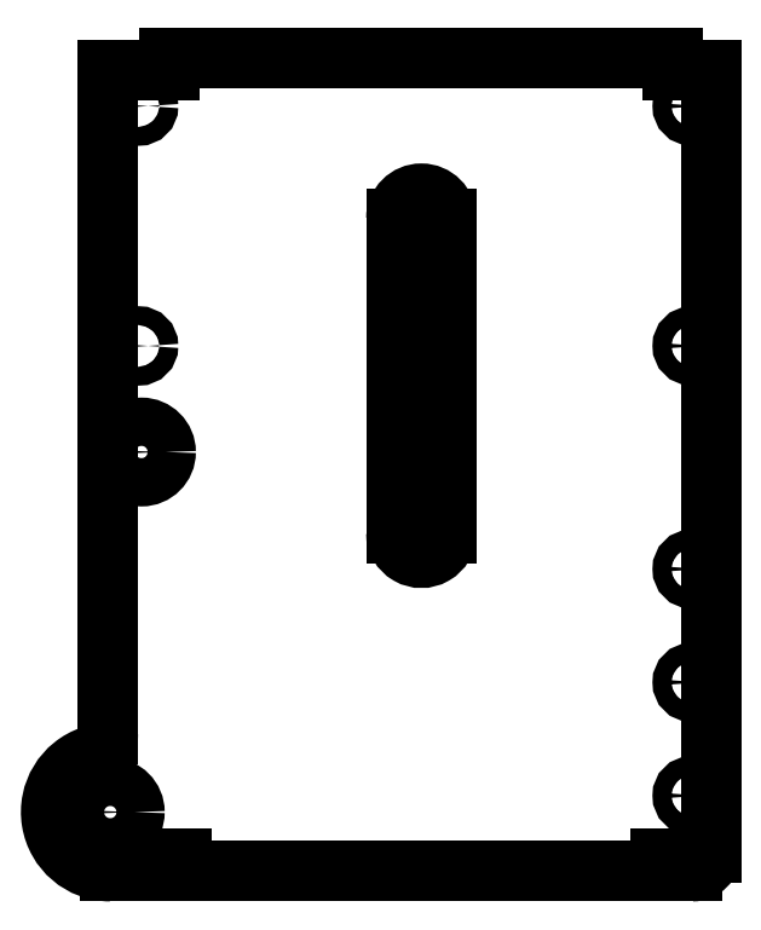
<metadata>
{"format":"dxf","ext":"dxf","renderer":"ezdxf+matplotlib","layout":"modelspace","background":"white","min_lineweight":24,"dpi":150}
</metadata>
<code>
0
SECTION
2
ENTITIES
0
LINE
8
Binder008
10
-133.3
20
267.4
30
-68.85
11
-133.3
21
260.9
31
-68.85
0
LINE
8
Binder008
10
133.3
20
267.4
30
-68.85
11
-133.3
21
267.4
31
-68.85
0
LINE
8
Binder008
10
-165.9
20
260.9
30
-68.85
11
-133.3
21
260.9
31
-68.85
0
LINE
8
Binder008
10
133.3
20
260.9
30
-68.85
11
133.3
21
267.4
31
-68.85
0
LINE
8
Binder008
10
-165.9
20
260.9
30
-68.85
11
-165.9
21
-90.33
31
-68.85
0
LINE
8
Binder008
10
133.3
20
260.9
30
-68.85
11
153.3
21
260.9
31
-68.85
0
ARC
8
Binder008
10
-178.4
20
-90.33
30
-68.85
40
12.5
50
-71.64
51
0
0
LINE
8
Binder008
10
153.3
20
-153.2
30
-68.85
11
153.3
21
260.9
31
-68.85
0
ARC
8
Binder008
10
-164.7
20
-131.9
30
-68.85
40
31.3
50
108.4
51
-90
0
ARC
8
Binder008
10
143.3
20
-153.2
30
-68.85
40
10
50
-90
51
0
0
LINE
8
Binder008
10
-164.7
20
-163.2
30
-68.85
11
-133.6
21
-163.2
31
-68.85
0
LINE
8
Binder008
10
133.6
20
-163.2
30
-68.85
11
143.3
21
-163.2
31
-68.85
0
LINE
8
Binder008
10
-133.6
20
-156.7
30
-68.85
11
-133.6
21
-163.2
31
-68.85
0
LINE
8
Binder008
10
133.6
20
-163.2
30
-68.85
11
133.6
21
-156.7
31
-68.85
0
LINE
8
Binder008
10
-126.8
20
-156.7
30
-68.85
11
-133.6
21
-156.7
31
-68.85
0
LINE
8
Binder008
10
133.6
20
-156.7
30
-68.85
11
126.8
21
-156.7
31
-68.85
0
LINE
8
Binder008
10
-126.8
20
-163.2
30
-68.85
11
-126.8
21
-156.7
31
-68.85
0
LINE
8
Binder008
10
126.8
20
-156.7
30
-68.85
11
126.8
21
-163.2
31
-68.85
0
LINE
8
Binder008
10
-126.8
20
-163.2
30
-68.85
11
126.8
21
-163.2
31
-68.85
0
CIRCLE
8
Binder008
10
-164.7
20
-131.9
40
12.8
0
CIRCLE
8
Binder008
10
-148.2
20
58.77
40
12.8
0
CIRCLE
8
Binder008
10
-149.7
20
115
40
5
0
CIRCLE
8
Binder008
10
-149.7
20
241.9
40
5
0
CIRCLE
8
Binder008
10
143.3
20
-123.2
40
5
0
CIRCLE
8
Binder008
10
143.3
20
-63.2
40
5
0
CIRCLE
8
Binder008
10
143.3
20
-3.2
40
5
0
ARC
8
Binder008
10
0
20
182.3
30
-68.85
40
13.2
50
0
51
180
0
LINE
8
Binder008
10
-13.2
20
15.97
30
-68.85
11
-13.2
21
182.3
31
-68.85
0
LINE
8
Binder008
10
13.2
20
182.3
30
-68.85
11
13.2
21
15.97
31
-68.85
0
ARC
8
Binder008
10
0
20
15.97
30
-68.85
40
13.2
50
180
51
5.397e-14
0
CIRCLE
8
Binder008
10
143.3
20
115
40
5
0
CIRCLE
8
Binder008
10
143.3
20
241.9
40
5
0
ENDSEC
0
EOF

</code>
